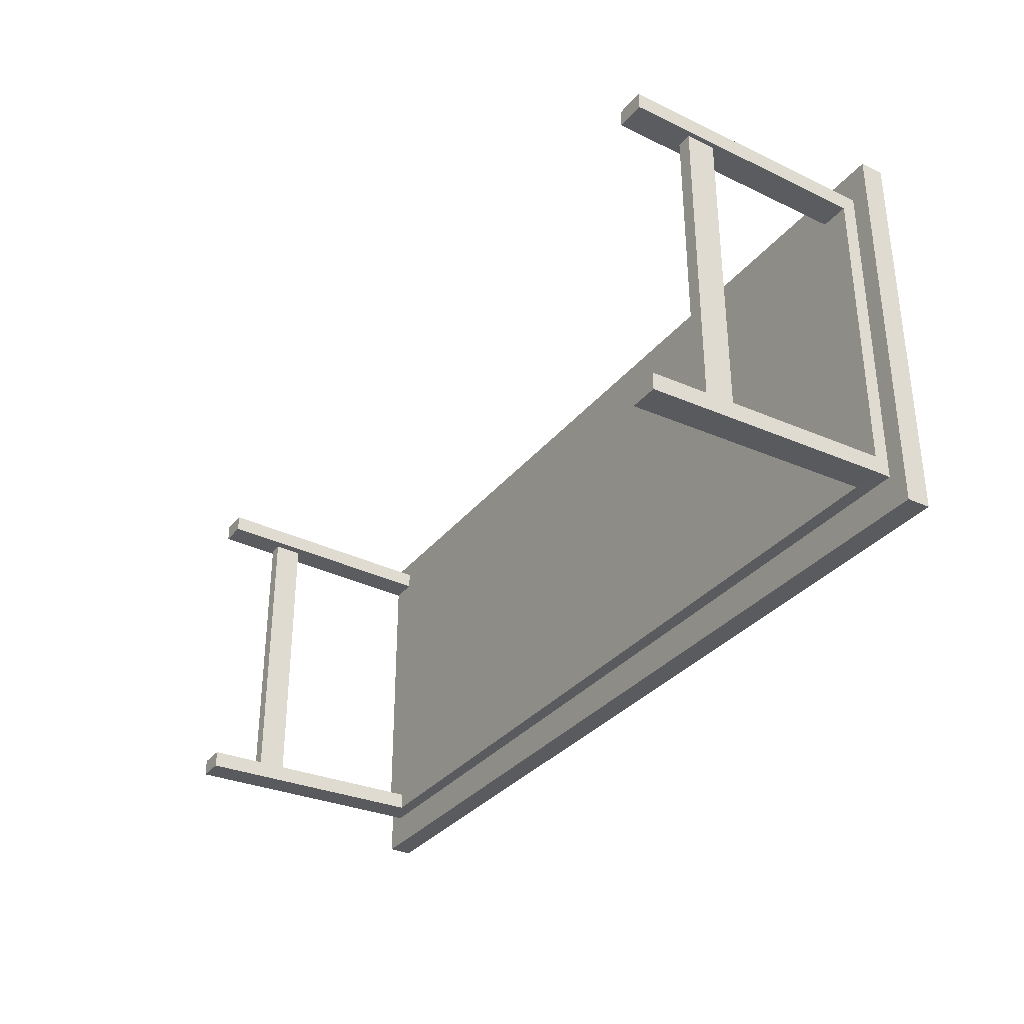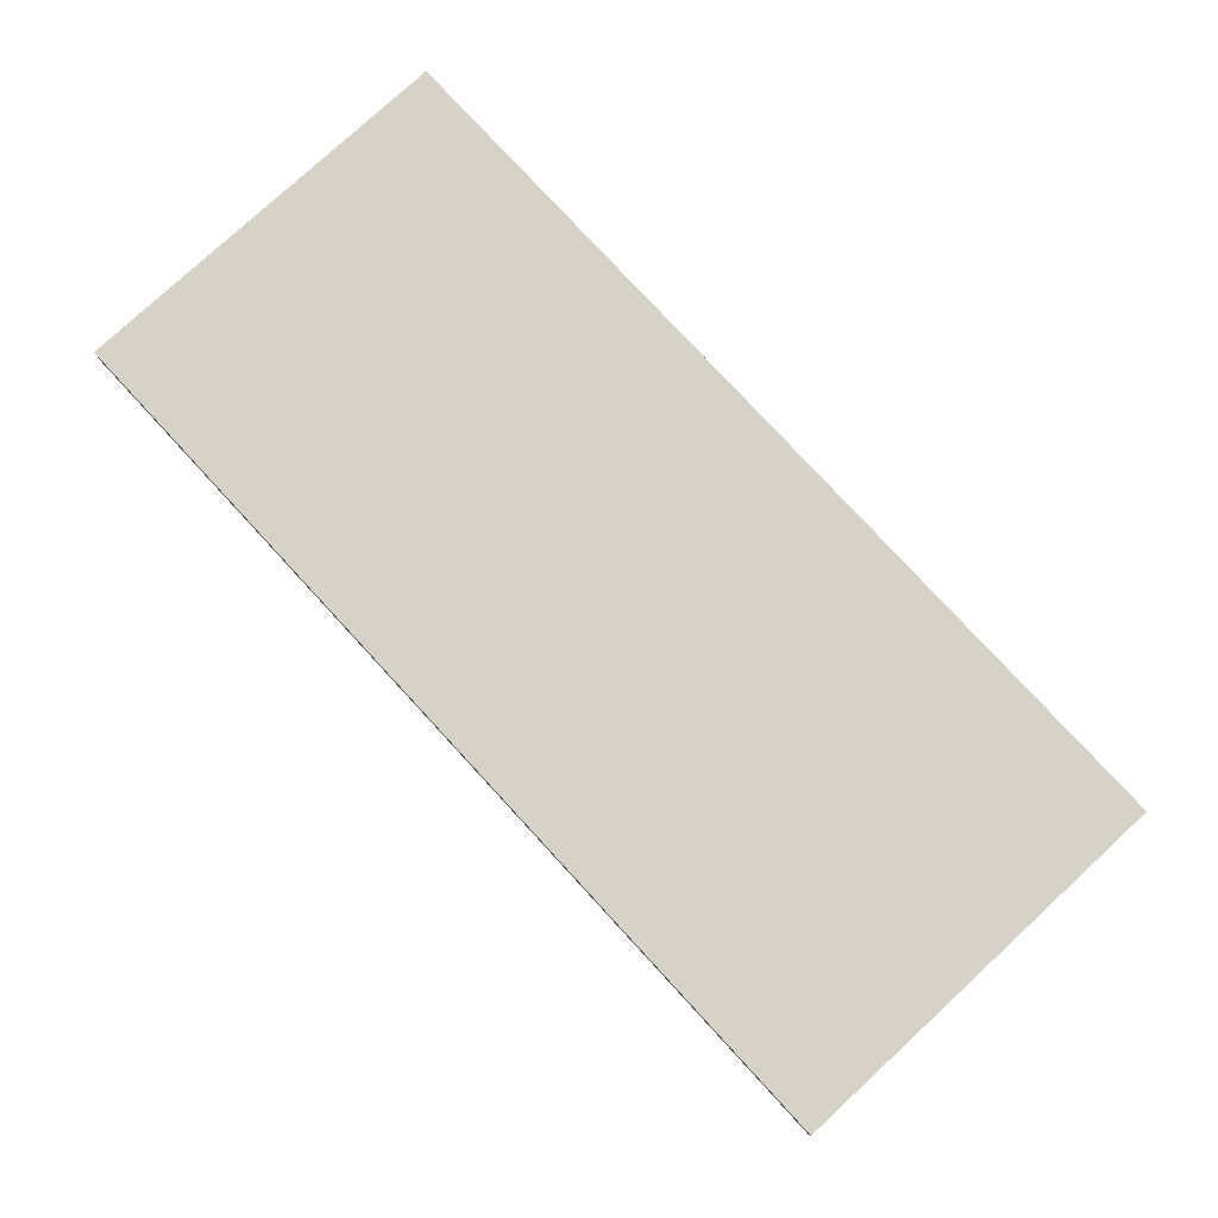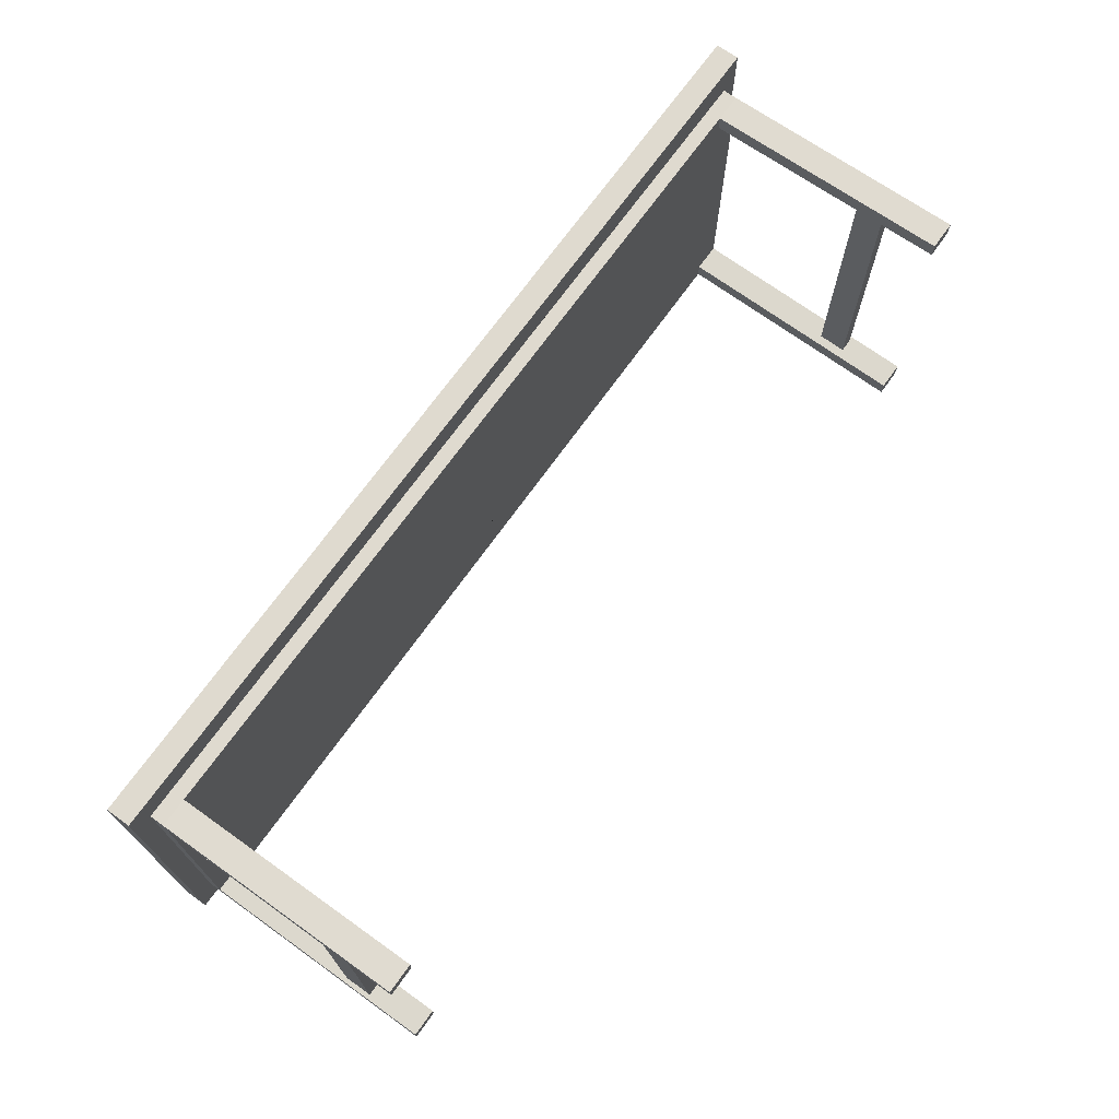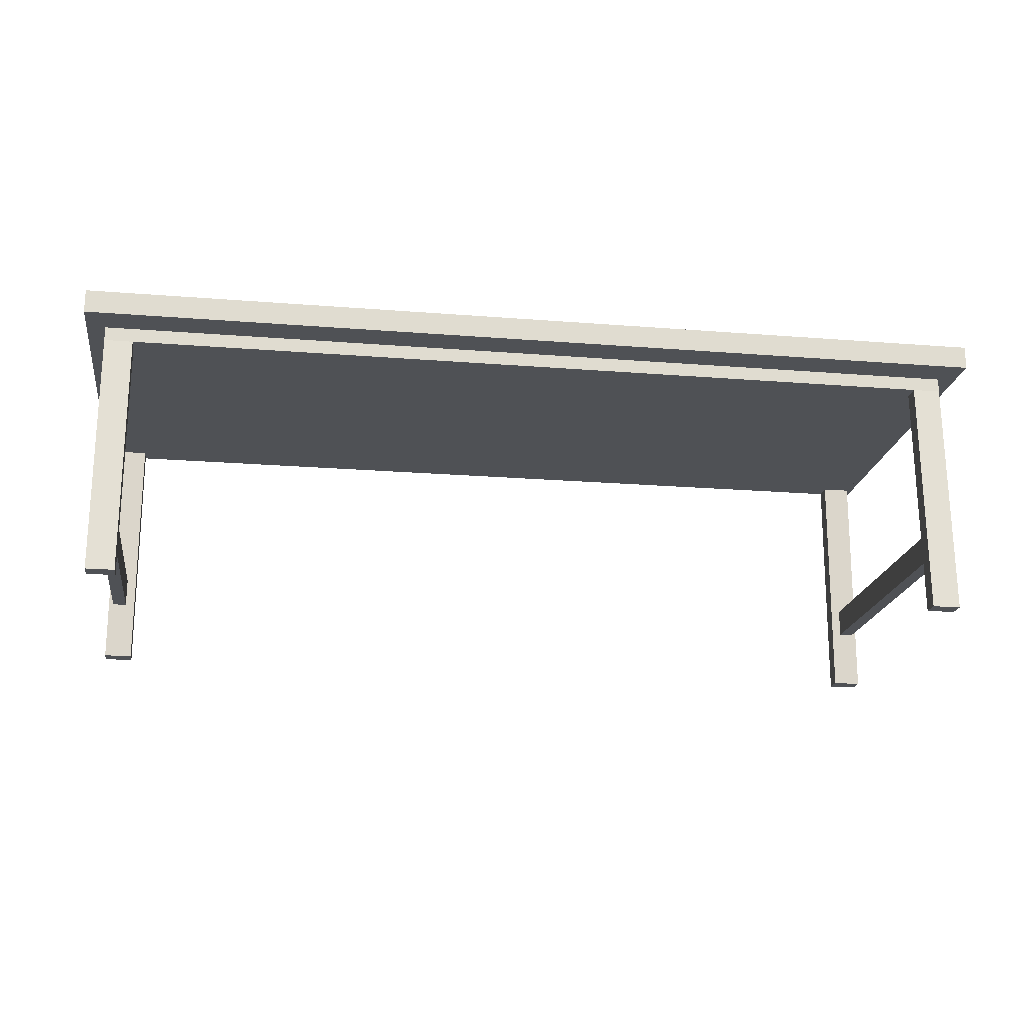
<metadata>
{"format":"obj","ext":"obj","renderer":"f3d","projection":"perspective","resolution":1024,"background":"white","views":[{"elev":-32.9,"azim":57.7,"up":"+Z"},{"elev":78.6,"azim":47.3,"up":"+Y"},{"elev":70.8,"azim":-54.5,"up":"+Z"},{"elev":-19.7,"azim":-8.5,"up":"+Y"}]}
</metadata>
<code>
v 0.3739 0.0747 0.1574
v 0.3073 0.0747 -2e-06
v 0.3055 0.0747 0.1574
v 0.3739 0.0747 -2e-06
v 0.239 0.0747 -2e-06
v 0.4422 0.0747 0.1899
v 0.4422 0.0747 -2e-06
v 0.2373 0.0747 0.1574
v 0.4422 0.0747 0.1574
v 0.1707 0.0747 -2e-06
v 0.169 0.0747 0.1574
v 0.4422 0.0521 0.1574
v 0.4422 0.0521 -2e-06
v 0.1007 0.0747 0.1574
v 0.4422 0.0521 0.1899
v 0.1024 0.0747 -2e-06
v 0.03241 0.0747 0.1574
v -0.001737 0.0521 0.1899
v 0.4242 0.0521 0.1574
v -0.001737 0.0747 0.1574
v 0.03414 0.0747 -2e-06
v -0.001737 0.0747 0.1899
v 0 0.0521 0.1574
v 0.1963 0.0521 0.1574
v 0.4242 0.0521 -6e-06
v 0 0.0747 -2e-06
v 0.4242 0.03855 0.1411
v -0.003036 0.03855 0.1574
v 0.4242 -0.1964 0.1465
v 0.4242 0.03855 -6e-06
v 0.397 0.03855 0.1574
v 0.4242 0.03855 0.1574
v 0.4196 -0.139 0.1452
v 0.397 0.03855 0.1411
v 0 0.03855 -2e-06
v 0.4242 -0.1964 0.1628
v 0.4061 -0.139 0.1452
v 0.4196 -0.1117 0.1446
v 0.1963 0.03855 -6e-06
v 0.397 -0.1964 0.1628
v 0.397 -0.1964 0.1465
v 0.4196 -0.139 0.06507
v 0.4061 -0.1117 0.1446
v 0.4061 -0.139 -2e-06
v 0.4196 -0.1117 -6e-06
v 0.4196 -0.139 -6e-06
v 0.4061 -0.1117 0.06507
v 0.4061 -0.1117 -6e-06
v 0.1963 0.0521 -6e-06
v -0.3055 0.0747 0.1574
v -0.3073 0.0747 -2e-06
v -0.3739 0.0747 0.1574
v -0.239 0.0747 -2e-06
v -0.3739 0.0747 -2e-06
v -0.4422 0.0747 0.1899
v -0.2373 0.0747 0.1574
v -0.4422 0.0747 -2e-06
v -0.4422 0.0747 0.1574
v -0.1707 0.0747 -2e-06
v -0.4422 0.0521 0.1574
v -0.169 0.0747 0.1574
v -0.4422 0.0521 -2e-06
v -0.4422 0.0521 0.1899
v -0.1007 0.0747 0.1574
v -0.1024 0.0747 -2e-06
v -0.4242 0.0521 0.1574
v 0.001738 0.0521 0.1899
v -0.03241 0.0747 0.1574
v -0.4242 0.0521 -6e-06
v 0.001738 0.0747 0.1899
v -0.1963 0.0521 0.1574
v 0.001738 0.0747 0.1574
v -0.03414 0.0747 -2e-06
v -0.4242 0.03855 0.1411
v -0.4242 0.03855 -6e-06
v -0.4242 -0.1964 0.1465
v 0.003036 0.03855 0.1574
v -0.397 0.03855 0.1411
v -0.4196 -0.139 0.1452
v -0.4242 0.03855 0.1574
v -0.397 0.03855 0.1574
v -0.1963 0.03855 -6e-06
v -0.4196 -0.1117 0.1446
v -0.4061 -0.139 0.1452
v -0.4242 -0.1964 0.1628
v -0.4061 -0.1117 0.1446
v -0.4196 -0.139 0.06507
v -0.397 -0.1964 0.1465
v -0.397 -0.1964 0.1628
v -0.4196 -0.1117 -6e-06
v -0.4061 -0.139 -2e-06
v -0.4061 -0.1117 0.06507
v -0.4196 -0.139 -6e-06
v -0.4061 -0.1117 -6e-06
v -0.1963 0.0521 -6e-06
v 0.3055 0.0747 -0.1574
v 0.3073 0.0747 3e-06
v 0.3739 0.0747 -0.1574
v 0.239 0.0747 3e-06
v 0.3739 0.0747 3e-06
v 0.4422 0.0747 -0.1899
v 0.2373 0.0747 -0.1574
v 0.4422 0.0747 3e-06
v 0.4422 0.0747 -0.1574
v 0.1707 0.0747 3e-06
v 0.4422 0.0521 -0.1574
v 0.169 0.0747 -0.1574
v 0.4422 0.0521 3e-06
v 0.4422 0.0521 -0.1899
v 0.1007 0.0747 -0.1574
v 0.1024 0.0747 3e-06
v 0.4242 0.0521 -0.1574
v -0.001737 0.0521 -0.1899
v 0.03241 0.0747 -0.1574
v 0.4242 0.0521 6e-06
v 0 0.0521 -0.1574
v -0.001737 0.0747 -0.1899
v 0.1963 0.0521 -0.1574
v -0.001737 0.0747 -0.1574
v 0.03414 0.0747 3e-06
v 0.4242 0.03855 -0.1411
v 0 0.0747 3e-06
v 0.4242 0.03855 6e-06
v 0.4242 -0.1964 -0.1465
v -0.003036 0.03855 -0.1574
v 0.397 0.03855 -0.1411
v 0.4196 -0.139 -0.1452
v 0.4242 0.03855 -0.1574
v 0.397 0.03855 -0.1574
v 0.1963 0.03855 6e-06
v 0.4196 -0.1117 -0.1446
v 0.4061 -0.139 -0.1452
v 0.4242 -0.1964 -0.1628
v 0 0.03855 3e-06
v 0.4061 -0.1117 -0.1446
v 0.4196 -0.139 -0.06507
v 0.397 -0.1964 -0.1465
v 0.397 -0.1964 -0.1628
v 0.4196 -0.1117 6e-06
v 0.4061 -0.139 3e-06
v 0.4061 -0.1117 -0.06507
v 0.4196 -0.139 6e-06
v 0.4061 -0.1117 6e-06
v 0.1963 0.0521 6e-06
v -0.3739 0.0747 -0.1574
v -0.3073 0.0747 3e-06
v -0.3055 0.0747 -0.1574
v -0.3739 0.0747 3e-06
v -0.239 0.0747 3e-06
v -0.4422 0.0747 -0.1899
v -0.4422 0.0747 3e-06
v -0.2373 0.0747 -0.1574
v -0.4422 0.0747 -0.1574
v -0.1707 0.0747 3e-06
v -0.169 0.0747 -0.1574
v -0.4422 0.0521 -0.1574
v -0.4422 0.0521 3e-06
v -0.1007 0.0747 -0.1574
v -0.4422 0.0521 -0.1899
v -0.1024 0.0747 3e-06
v -0.03241 0.0747 -0.1574
v 0.001738 0.0521 -0.1899
v -0.4242 0.0521 -0.1574
v 0.001738 0.0747 -0.1574
v -0.03414 0.0747 3e-06
v 0.001738 0.0747 -0.1899
v -0.1963 0.0521 -0.1574
v -0.4242 0.0521 6e-06
v -0.4242 0.03855 -0.1411
v 0.003036 0.03855 -0.1574
v -0.4242 -0.1964 -0.1465
v -0.4242 0.03855 6e-06
v -0.397 0.03855 -0.1574
v -0.4242 0.03855 -0.1574
v -0.4196 -0.139 -0.1452
v -0.397 0.03855 -0.1411
v -0.4242 -0.1964 -0.1628
v -0.4061 -0.139 -0.1452
v -0.4196 -0.1117 -0.1446
v -0.1963 0.03855 6e-06
v -0.397 -0.1964 -0.1628
v -0.397 -0.1964 -0.1465
v -0.4196 -0.139 -0.06507
v -0.4061 -0.1117 -0.1446
v -0.4061 -0.139 3e-06
v -0.4196 -0.1117 6e-06
v -0.4196 -0.139 6e-06
v -0.4061 -0.1117 -0.06507
v -0.4061 -0.1117 6e-06
v -0.1963 0.0521 6e-06
g mesh1_mesh1-geometry
f 1 2 3
f 2 1 4
f 5 3 2
f 3 6 1
f 1 7 4
f 3 5 8
f 8 6 3
f 1 6 9
f 7 1 9
f 10 8 5
f 11 6 8
f 6 12 9
f 9 13 7
f 8 10 11
f 14 6 11
f 12 6 15
f 13 9 12
f 16 11 10
f 17 6 14
f 11 16 14
f 6 18 15
f 15 19 12
f 19 13 12
f 20 6 17
f 14 21 17
f 21 14 16
f 18 6 22
f 23 15 18
f 15 24 19
f 13 19 25
f 6 20 22
f 17 26 20
f 26 17 21
f 15 23 24
f 23 19 24
f 19 27 25
f 28 19 23
f 19 29 27
f 25 27 30
f 31 19 28
f 32 29 19
f 29 33 27
f 34 30 27
f 19 31 32
f 35 31 28
f 29 32 36
f 33 29 37
f 27 33 38
f 30 34 39
f 27 38 34
f 40 32 31
f 31 35 39
f 32 40 36
f 40 29 36
f 41 37 29
f 37 42 33
f 42 38 33
f 31 39 34
f 43 34 38
f 31 41 40
f 29 40 41
f 37 41 34
f 42 37 44
f 38 42 45
f 41 31 34
f 37 34 43
f 45 43 38
f 43 44 37
f 42 44 46
f 45 42 46
f 45 47 43
f 44 43 47
f 44 45 46
f 47 45 48
f 48 44 47
f 45 44 48
g mesh1_mesh1-geometry
f 3 2 1
f 4 1 2
f 2 3 5
f 1 6 3
f 4 7 1
f 8 5 3
f 3 6 8
f 9 6 1
f 9 1 7
f 5 8 10
f 8 6 11
f 9 12 6
f 7 13 9
f 11 10 8
f 11 6 14
f 15 6 12
f 12 9 13
f 10 11 16
f 14 6 17
f 14 16 11
f 15 18 6
f 12 19 15
f 12 13 19
f 17 6 20
f 17 21 14
f 16 14 21
f 22 6 18
f 18 15 23
f 19 24 15
f 25 19 13
f 22 20 6
f 20 26 17
f 21 17 26
f 24 23 15
f 24 19 23
f 25 27 19
f 23 19 28
f 27 29 19
f 30 27 25
f 28 19 31
f 19 29 32
f 27 33 29
f 27 30 34
f 32 31 19
f 28 31 35
f 36 32 29
f 37 29 33
f 38 33 27
f 39 34 30
f 34 38 27
f 31 32 40
f 39 35 31
f 36 40 32
f 36 29 40
f 29 37 41
f 33 42 37
f 33 38 42
f 34 39 31
f 38 34 43
f 40 41 31
f 41 40 29
f 34 41 37
f 44 37 42
f 45 42 38
f 34 31 41
f 43 34 37
f 38 43 45
f 37 44 43
f 46 44 42
f 46 42 45
f 43 47 45
f 47 43 44
f 46 45 44
f 48 45 47
f 47 44 48
f 48 44 45
g mesh2_mesh2-geometry
l 49 24
l 39 49
g mesh3_mesh3-geometry
f 50 51 52
f 51 50 53
f 54 52 51
f 52 55 50
f 56 53 50
f 54 57 52
f 58 55 52
f 50 55 56
f 53 56 59
f 58 52 57
f 58 60 55
f 56 55 61
f 61 59 56
f 57 62 58
f 60 58 62
f 63 55 60
f 61 55 64
f 59 61 65
f 60 62 66
f 63 67 55
f 60 66 63
f 64 55 68
f 64 65 61
f 69 66 62
f 67 63 23
f 70 55 67
f 66 71 63
f 68 55 72
f 68 73 64
f 65 64 73
f 69 74 66
f 71 23 63
f 70 72 55
f 71 66 23
f 72 26 68
f 73 68 26
f 75 74 69
f 74 76 66
f 23 66 77
f 74 75 78
f 74 79 76
f 66 76 80
f 77 66 81
f 82 78 75
f 78 83 74
f 83 79 74
f 84 76 79
f 85 80 76
f 80 81 66
f 77 81 35
f 78 82 81
f 83 78 86
f 79 83 87
f 76 84 88
f 79 87 84
f 85 89 80
f 85 76 89
f 81 80 89
f 82 35 81
f 78 81 88
f 86 78 84
f 83 86 90
f 90 87 83
f 78 88 84
f 88 89 76
f 91 84 87
f 89 88 81
f 84 91 86
f 86 92 90
f 93 87 90
f 93 91 87
f 92 86 91
f 94 90 92
f 93 90 91
f 92 91 94
f 94 91 90
g mesh3_mesh3-geometry
f 52 51 50
f 53 50 51
f 51 52 54
f 50 55 52
f 50 53 56
f 52 57 54
f 52 55 58
f 56 55 50
f 59 56 53
f 57 52 58
f 55 60 58
f 61 55 56
f 56 59 61
f 58 62 57
f 62 58 60
f 60 55 63
f 64 55 61
f 65 61 59
f 66 62 60
f 55 67 63
f 63 66 60
f 68 55 64
f 61 65 64
f 62 66 69
f 23 63 67
f 67 55 70
f 63 71 66
f 72 55 68
f 64 73 68
f 73 64 65
f 66 74 69
f 63 23 71
f 55 72 70
f 23 66 71
f 68 26 72
f 26 68 73
f 69 74 75
f 66 76 74
f 77 66 23
f 78 75 74
f 76 79 74
f 80 76 66
f 81 66 77
f 75 78 82
f 74 83 78
f 74 79 83
f 79 76 84
f 76 80 85
f 66 81 80
f 35 81 77
f 81 82 78
f 86 78 83
f 87 83 79
f 88 84 76
f 84 87 79
f 80 89 85
f 89 76 85
f 89 80 81
f 81 35 82
f 88 81 78
f 84 78 86
f 90 86 83
f 83 87 90
f 84 88 78
f 76 89 88
f 87 84 91
f 81 88 89
f 86 91 84
f 90 92 86
f 90 87 93
f 87 91 93
f 91 86 92
f 92 90 94
f 91 90 93
f 94 91 92
f 90 91 94
g mesh4_mesh4-geometry
l 95 71
l 82 95
g mesh3_mesh3-geometry
f 96 97 98
f 97 96 99
f 100 98 97
f 98 101 96
f 102 99 96
f 100 103 98
f 104 101 98
f 96 101 102
f 99 102 105
f 104 98 103
f 104 106 101
f 102 101 107
f 107 105 102
f 103 108 104
f 106 104 108
f 109 101 106
f 107 101 110
f 105 107 111
f 106 108 112
f 109 113 101
f 106 112 109
f 110 101 114
f 110 111 107
f 115 112 108
f 113 109 116
f 117 101 113
f 112 118 109
f 114 101 119
f 114 120 110
f 111 110 120
f 115 121 112
f 118 116 109
f 117 119 101
f 118 112 116
f 119 122 114
f 120 114 122
f 123 121 115
f 121 124 112
f 116 112 125
f 121 123 126
f 121 127 124
f 112 124 128
f 125 112 129
f 130 126 123
f 126 131 121
f 131 127 121
f 132 124 127
f 133 128 124
f 128 129 112
f 125 129 134
f 126 130 129
f 131 126 135
f 127 131 136
f 124 132 137
f 127 136 132
f 133 138 128
f 133 124 138
f 129 128 138
f 130 134 129
f 126 129 137
f 135 126 132
f 131 135 139
f 139 136 131
f 126 137 132
f 137 138 124
f 140 132 136
f 138 137 129
f 132 140 135
f 135 141 139
f 142 136 139
f 142 140 136
f 141 135 140
f 143 139 141
f 142 139 140
f 141 140 143
f 143 140 139
g mesh3_mesh3-geometry
f 98 97 96
f 99 96 97
f 97 98 100
f 96 101 98
f 96 99 102
f 98 103 100
f 98 101 104
f 102 101 96
f 105 102 99
f 103 98 104
f 101 106 104
f 107 101 102
f 102 105 107
f 104 108 103
f 108 104 106
f 106 101 109
f 110 101 107
f 111 107 105
f 112 108 106
f 101 113 109
f 109 112 106
f 114 101 110
f 107 111 110
f 108 112 115
f 116 109 113
f 113 101 117
f 109 118 112
f 119 101 114
f 110 120 114
f 120 110 111
f 112 121 115
f 109 116 118
f 101 119 117
f 116 112 118
f 114 122 119
f 122 114 120
f 115 121 123
f 112 124 121
f 125 112 116
f 126 123 121
f 124 127 121
f 128 124 112
f 129 112 125
f 123 126 130
f 121 131 126
f 121 127 131
f 127 124 132
f 124 128 133
f 112 129 128
f 134 129 125
f 129 130 126
f 135 126 131
f 136 131 127
f 137 132 124
f 132 136 127
f 128 138 133
f 138 124 133
f 138 128 129
f 129 134 130
f 137 129 126
f 132 126 135
f 139 135 131
f 131 136 139
f 132 137 126
f 124 138 137
f 136 132 140
f 129 137 138
f 135 140 132
f 139 141 135
f 139 136 142
f 136 140 142
f 140 135 141
f 141 139 143
f 140 139 142
f 143 140 141
f 139 140 143
g mesh4_mesh4-geometry
l 144 118
l 130 144
g mesh1_mesh1-geometry
f 145 146 147
f 146 145 148
f 149 147 146
f 147 150 145
f 145 151 148
f 147 149 152
f 152 150 147
f 145 150 153
f 151 145 153
f 154 152 149
f 155 150 152
f 150 156 153
f 153 157 151
f 152 154 155
f 158 150 155
f 156 150 159
f 157 153 156
f 160 155 154
f 161 150 158
f 155 160 158
f 150 162 159
f 159 163 156
f 163 157 156
f 164 150 161
f 158 165 161
f 165 158 160
f 162 150 166
f 116 159 162
f 159 167 163
f 157 163 168
f 150 164 166
f 161 122 164
f 122 161 165
f 159 116 167
f 116 163 167
f 163 169 168
f 170 163 116
f 163 171 169
f 168 169 172
f 173 163 170
f 174 171 163
f 171 175 169
f 176 172 169
f 163 173 174
f 134 173 170
f 171 174 177
f 175 171 178
f 169 175 179
f 172 176 180
f 169 179 176
f 181 174 173
f 173 134 180
f 174 181 177
f 181 171 177
f 182 178 171
f 178 183 175
f 183 179 175
f 173 180 176
f 184 176 179
f 173 182 181
f 171 181 182
f 178 182 176
f 183 178 185
f 179 183 186
f 182 173 176
f 178 176 184
f 186 184 179
f 184 185 178
f 183 185 187
f 186 183 187
f 186 188 184
f 185 184 188
f 185 186 187
f 188 186 189
f 189 185 188
f 186 185 189
g mesh1_mesh1-geometry
f 147 146 145
f 148 145 146
f 146 147 149
f 145 150 147
f 148 151 145
f 152 149 147
f 147 150 152
f 153 150 145
f 153 145 151
f 149 152 154
f 152 150 155
f 153 156 150
f 151 157 153
f 155 154 152
f 155 150 158
f 159 150 156
f 156 153 157
f 154 155 160
f 158 150 161
f 158 160 155
f 159 162 150
f 156 163 159
f 156 157 163
f 161 150 164
f 161 165 158
f 160 158 165
f 166 150 162
f 162 159 116
f 163 167 159
f 168 163 157
f 166 164 150
f 164 122 161
f 165 161 122
f 167 116 159
f 167 163 116
f 168 169 163
f 116 163 170
f 169 171 163
f 172 169 168
f 170 163 173
f 163 171 174
f 169 175 171
f 169 172 176
f 174 173 163
f 170 173 134
f 177 174 171
f 178 171 175
f 179 175 169
f 180 176 172
f 176 179 169
f 173 174 181
f 180 134 173
f 177 181 174
f 177 171 181
f 171 178 182
f 175 183 178
f 175 179 183
f 176 180 173
f 179 176 184
f 181 182 173
f 182 181 171
f 176 182 178
f 185 178 183
f 186 183 179
f 176 173 182
f 184 176 178
f 179 184 186
f 178 185 184
f 187 185 183
f 187 183 186
f 184 188 186
f 188 184 185
f 187 186 185
f 189 186 188
f 188 185 189
f 189 185 186
g mesh2_mesh2-geometry
l 190 167
l 180 190

</code>
